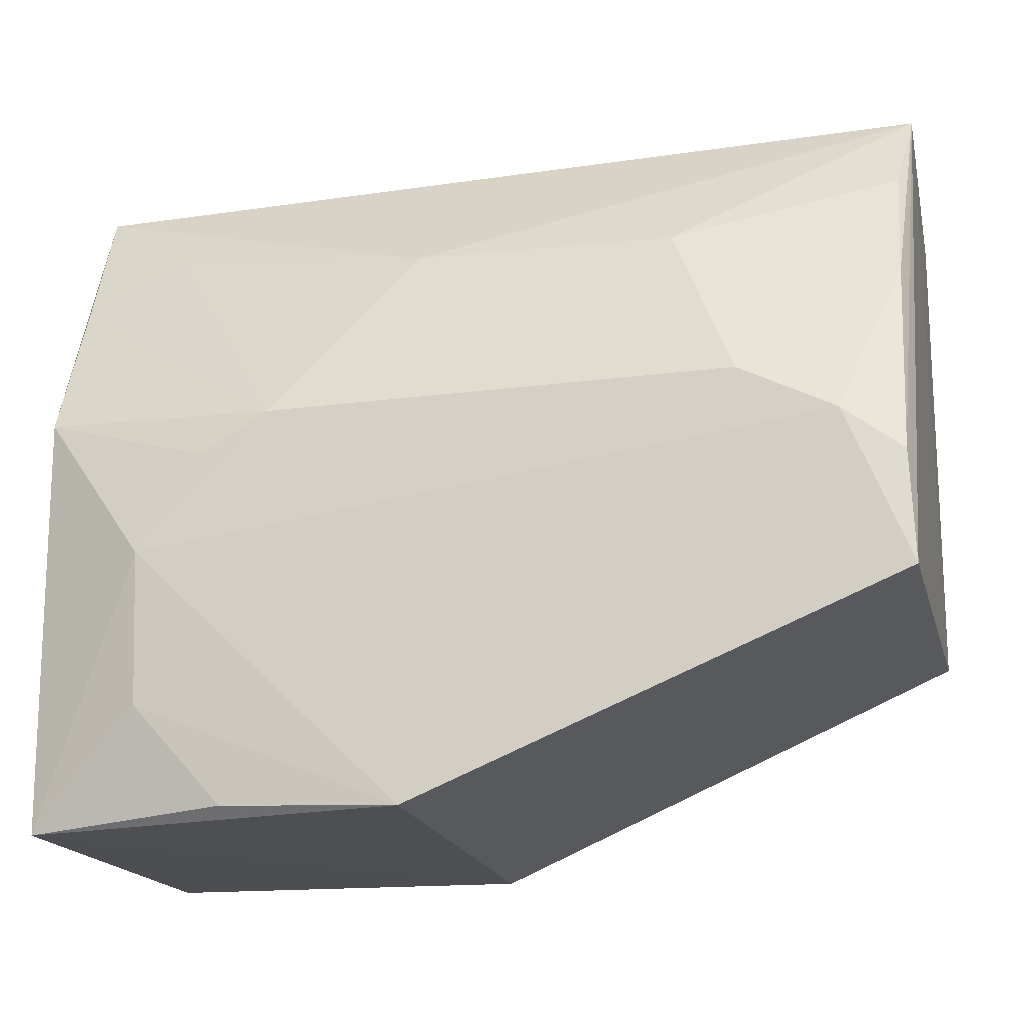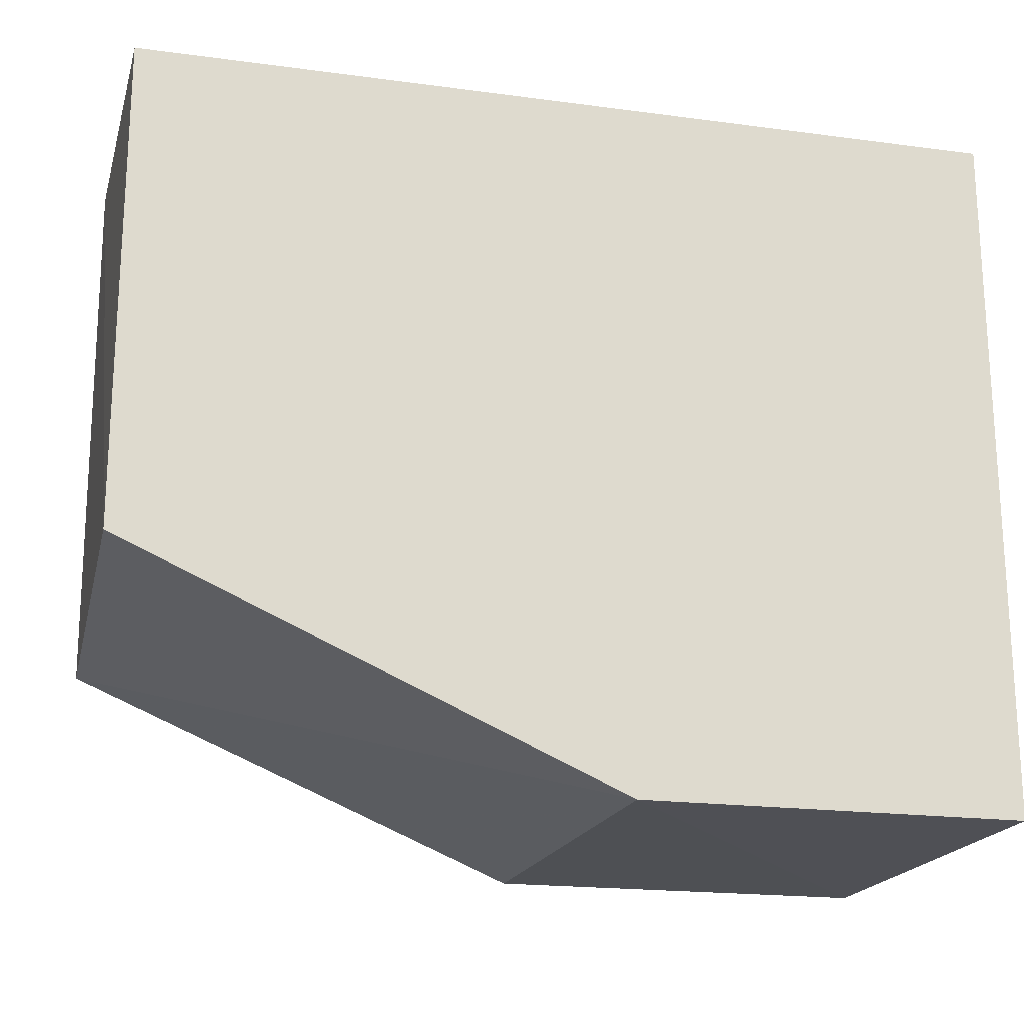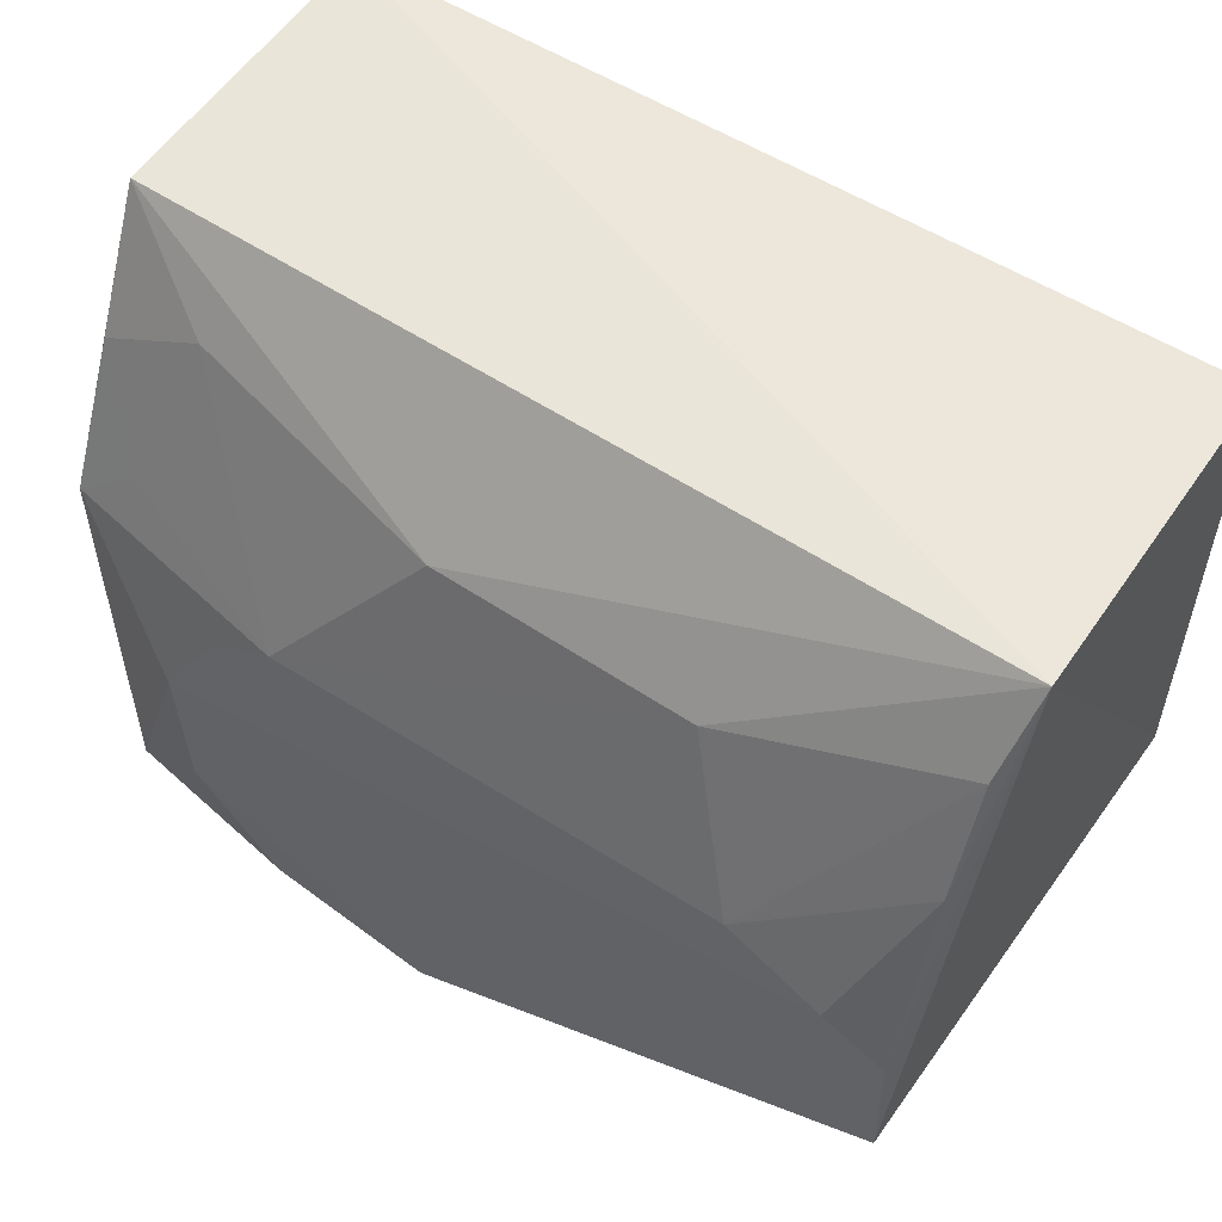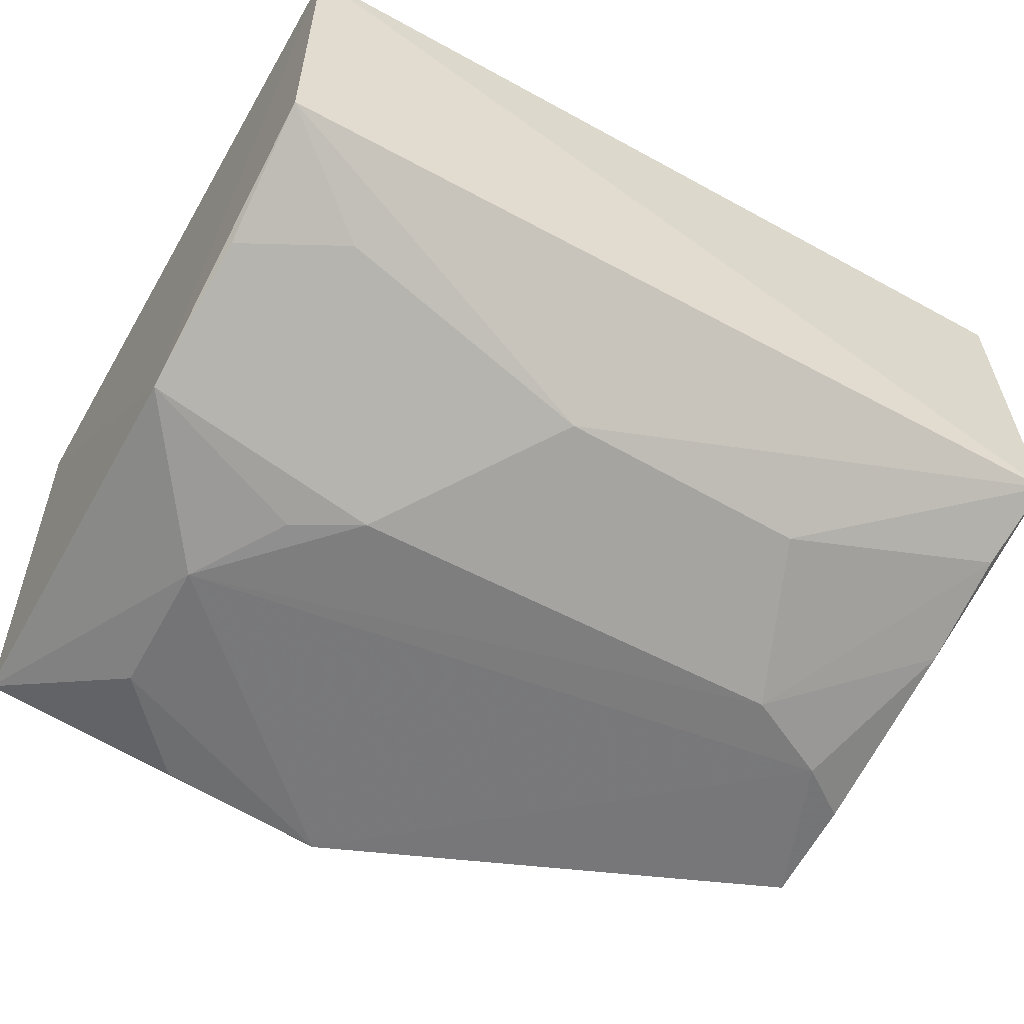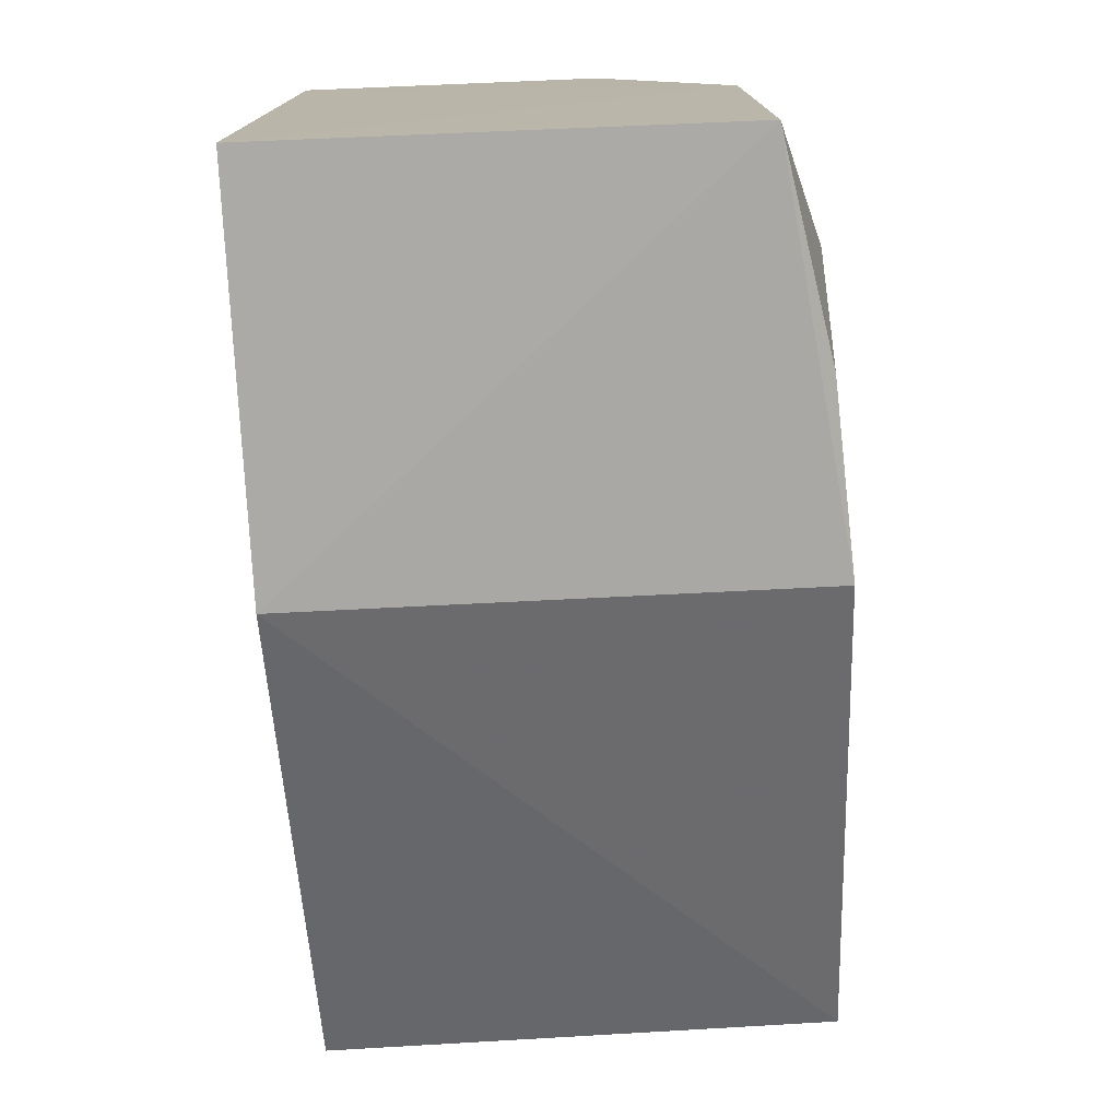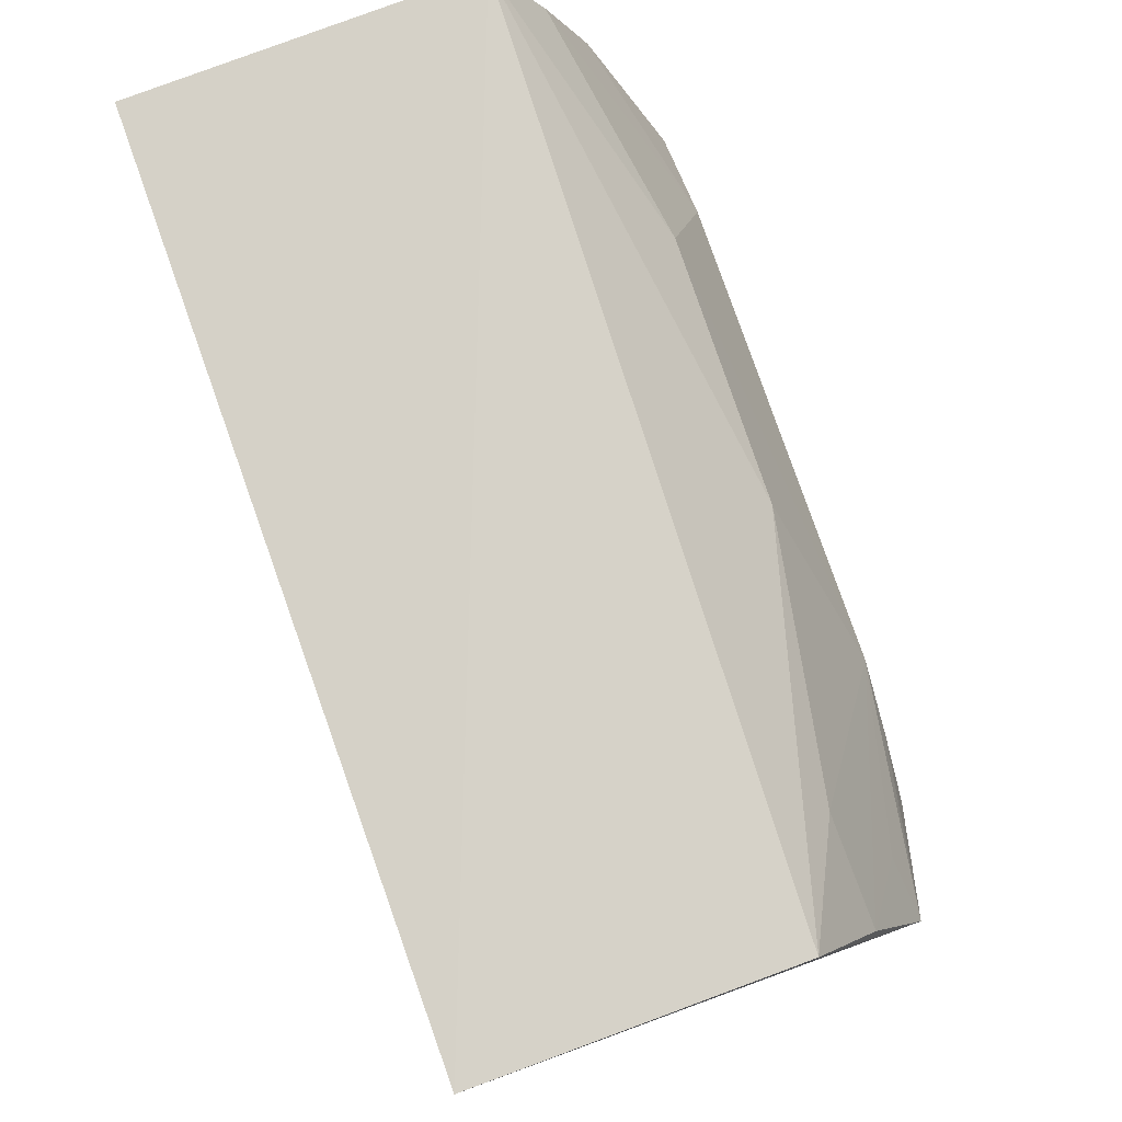
<metadata>
{"format":"obj","ext":"obj","renderer":"f3d","projection":"perspective","resolution":1024,"background":"white","views":[{"elev":-16.4,"azim":12.8,"up":"+Z"},{"elev":-19.8,"azim":166.1,"up":"+Z"},{"elev":54.4,"azim":34.2,"up":"+Z"},{"elev":-56.3,"azim":-29.9,"up":"+Y"},{"elev":-76.0,"azim":-87.0,"up":"+Z"},{"elev":78.8,"azim":-109.7,"up":"+Z"}]}
</metadata>
<code>
v 0.1239 -0.3081 0.05
v 0.1419 -0.3089 0.007093
v 0.1439 -0.1737 0.1449
v -0.09848 -0.1737 0.1449
v -0.09696 -0.2962 -0.0511
v 0.1448 -0.2672 0.1467
v -0.06617 -0.3082 0.02282
v 0.007576 -0.1737 -0.05202
v 0.1406 -0.2913 0.09298
v 0.1439 -0.1737 0.008584
v 0.008861 -0.3101 -0.04876
v -0.09766 -0.2591 0.142
v -0.09848 -0.1737 -0.05202
v 0.1405 -0.3064 0.03814
v -0.06495 -0.3075 -0.01907
v -0.09793 -0.295 0.06512
v -0.0401 -0.3072 -0.04673
v -0.0306 -0.3064 0.061
v -0.04951 -0.3061 0.05011
v 0.09759 -0.3074 0.06305
v 0.00751 -0.2908 0.1086
v 0.07923 -0.2921 0.1077
v -0.06729 -0.2758 0.1201
v 0.1407 -0.2799 0.1236
v -0.0965 -0.278 0.1056
v -0.08076 -0.292 0.07794
f 6 3 4
f 8 4 3
f 10 6 2
f 10 3 6
f 10 8 3
f 10 2 8
f 11 2 1
f 11 1 7
f 11 8 2
f 11 5 8
f 12 6 4
f 13 8 5
f 13 4 8
f 14 9 1
f 14 1 2
f 14 2 6
f 14 6 9
f 15 11 7
f 15 7 5
f 16 5 7
f 16 13 5
f 16 12 4
f 16 4 13
f 17 15 5
f 17 5 11
f 17 11 15
f 19 18 16
f 19 16 7
f 19 7 18
f 20 18 7
f 20 7 1
f 20 1 9
f 21 6 12
f 22 6 21
f 22 21 18
f 22 18 20
f 23 21 12
f 23 18 21
f 24 22 20
f 24 20 9
f 24 9 6
f 24 6 22
f 25 23 12
f 25 12 16
f 25 18 23
f 26 25 16
f 26 16 18
f 26 18 25

</code>
